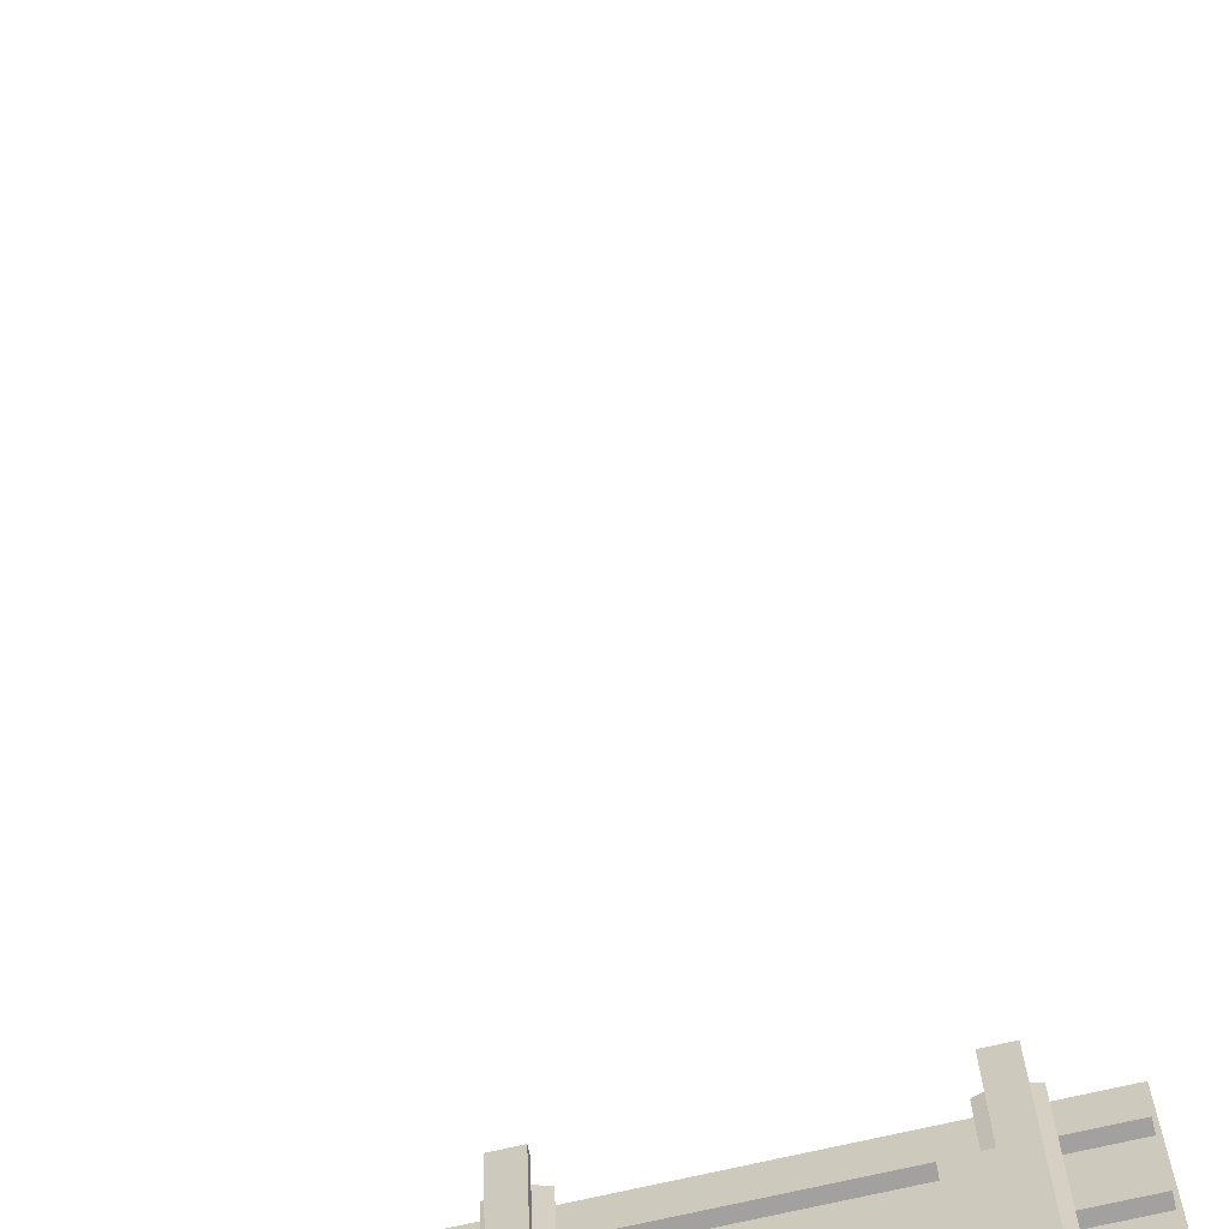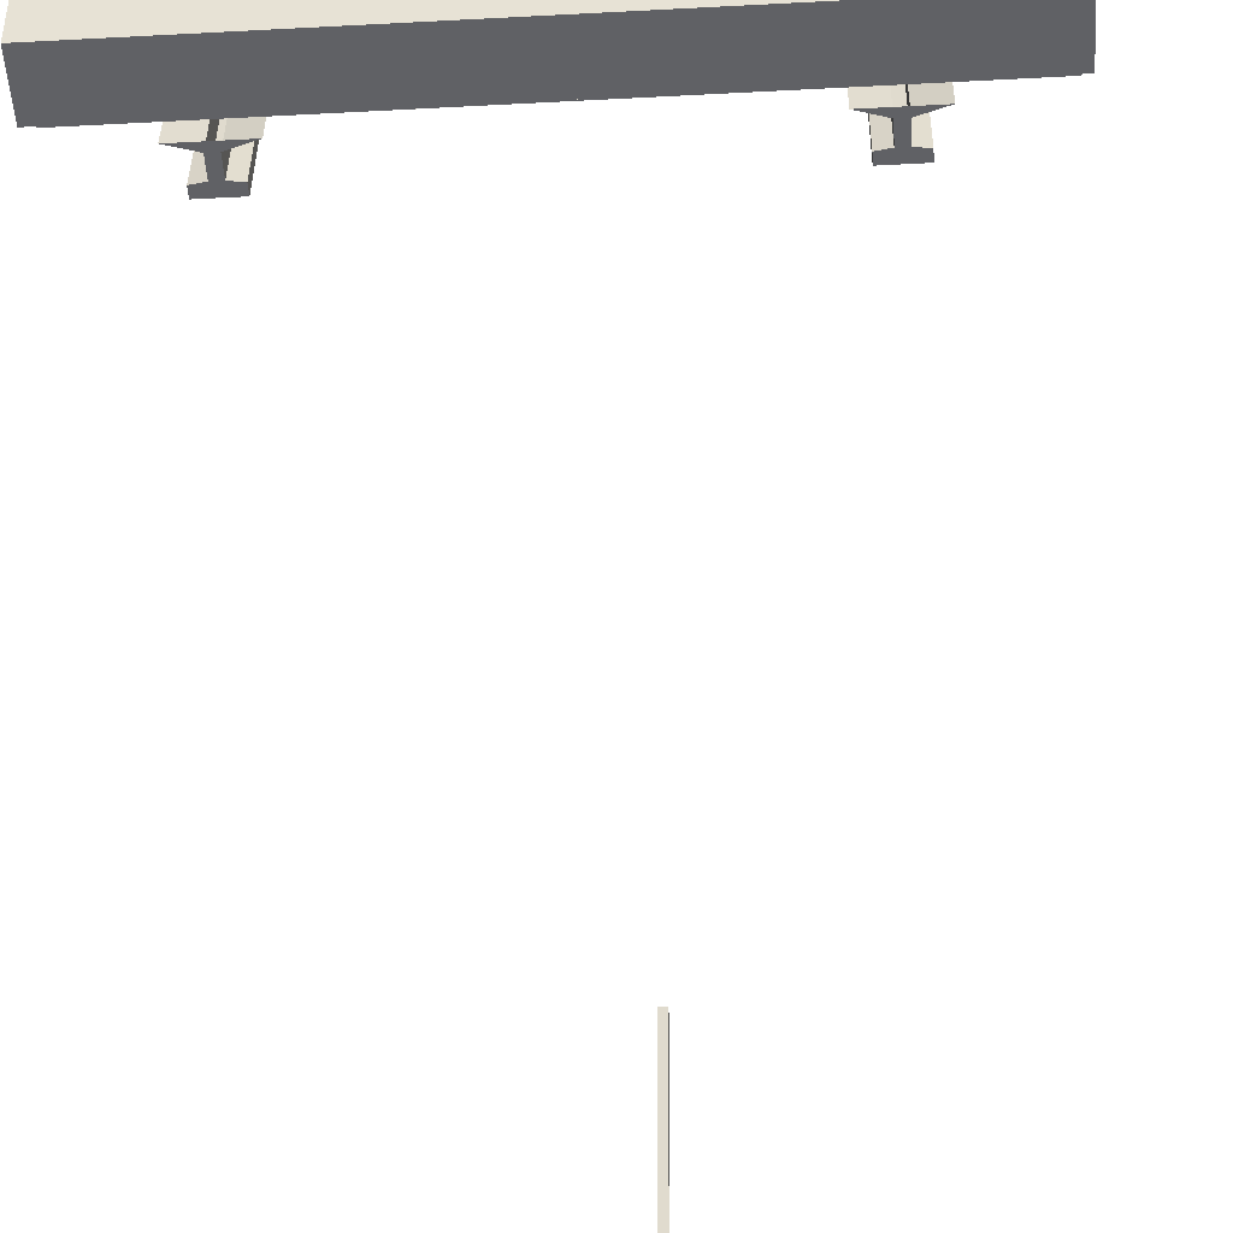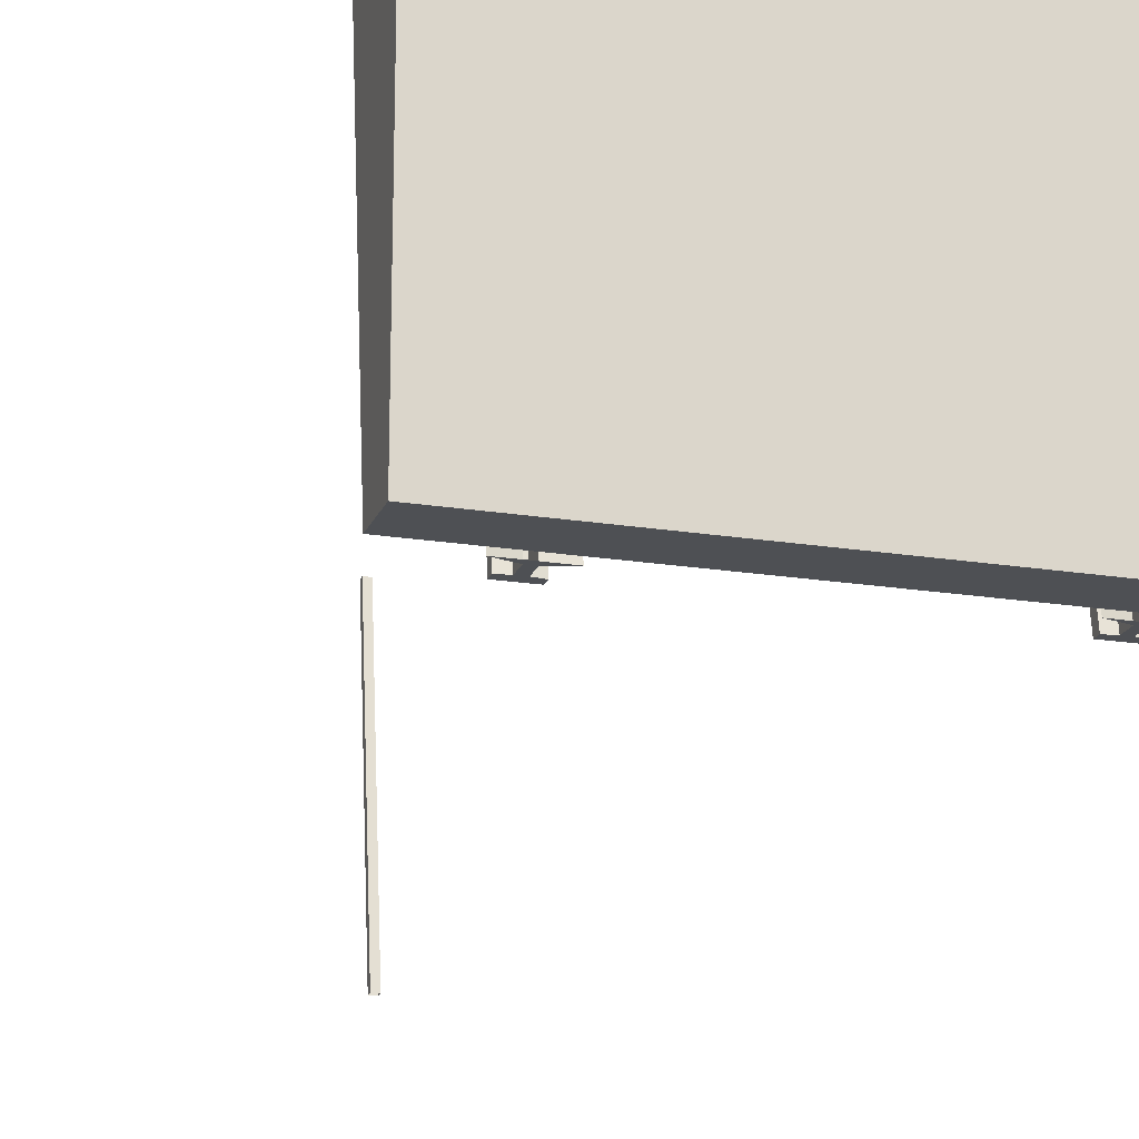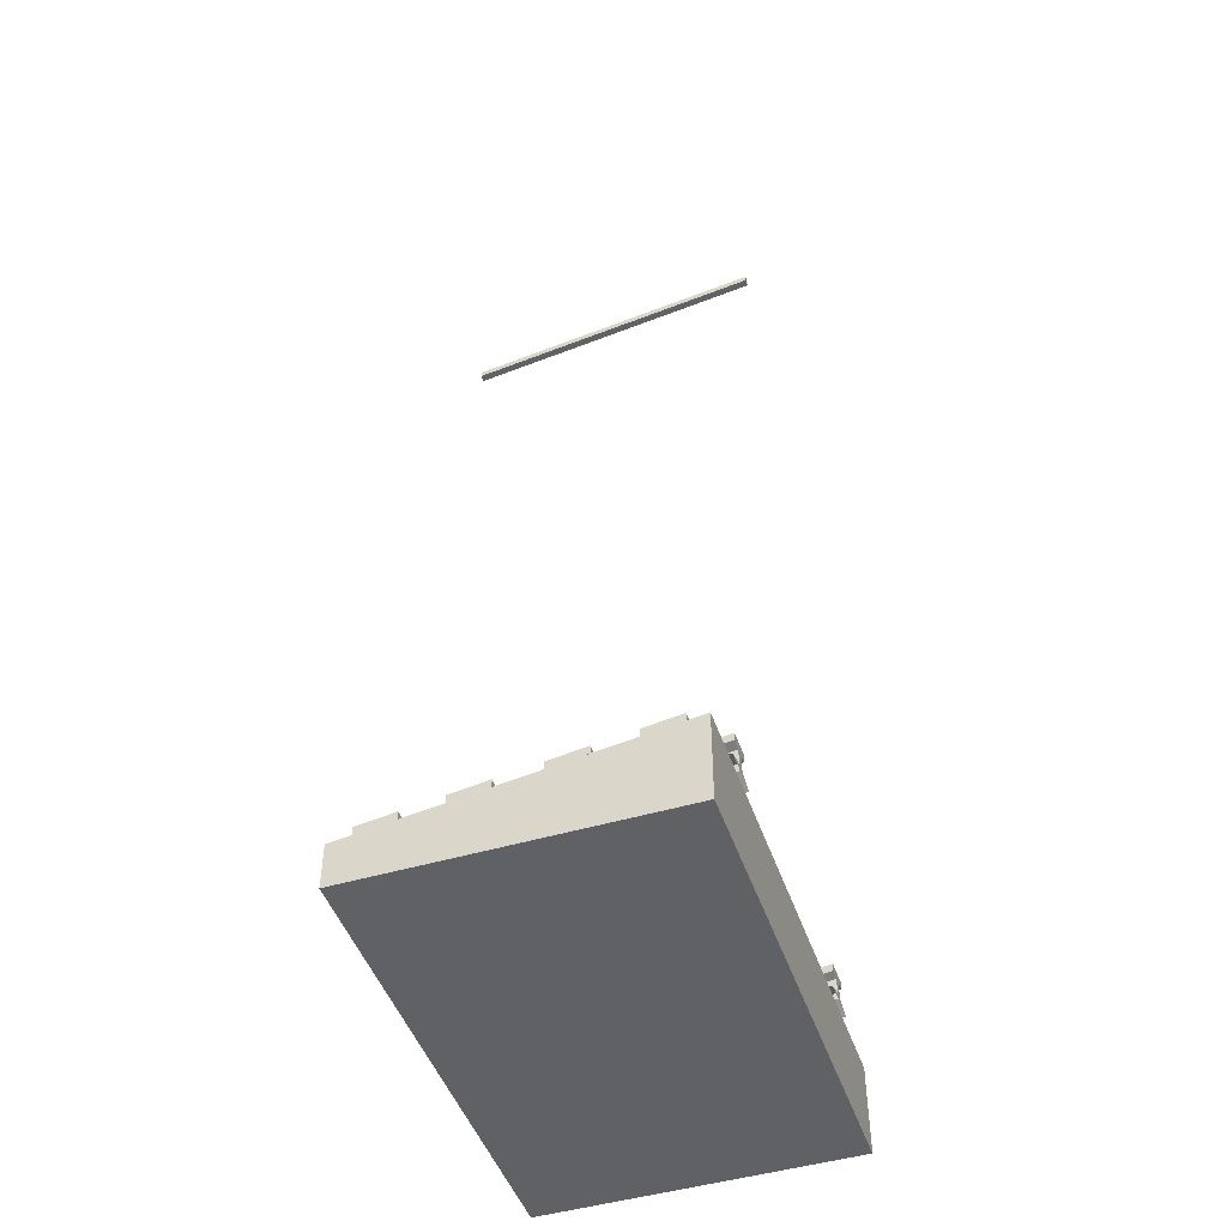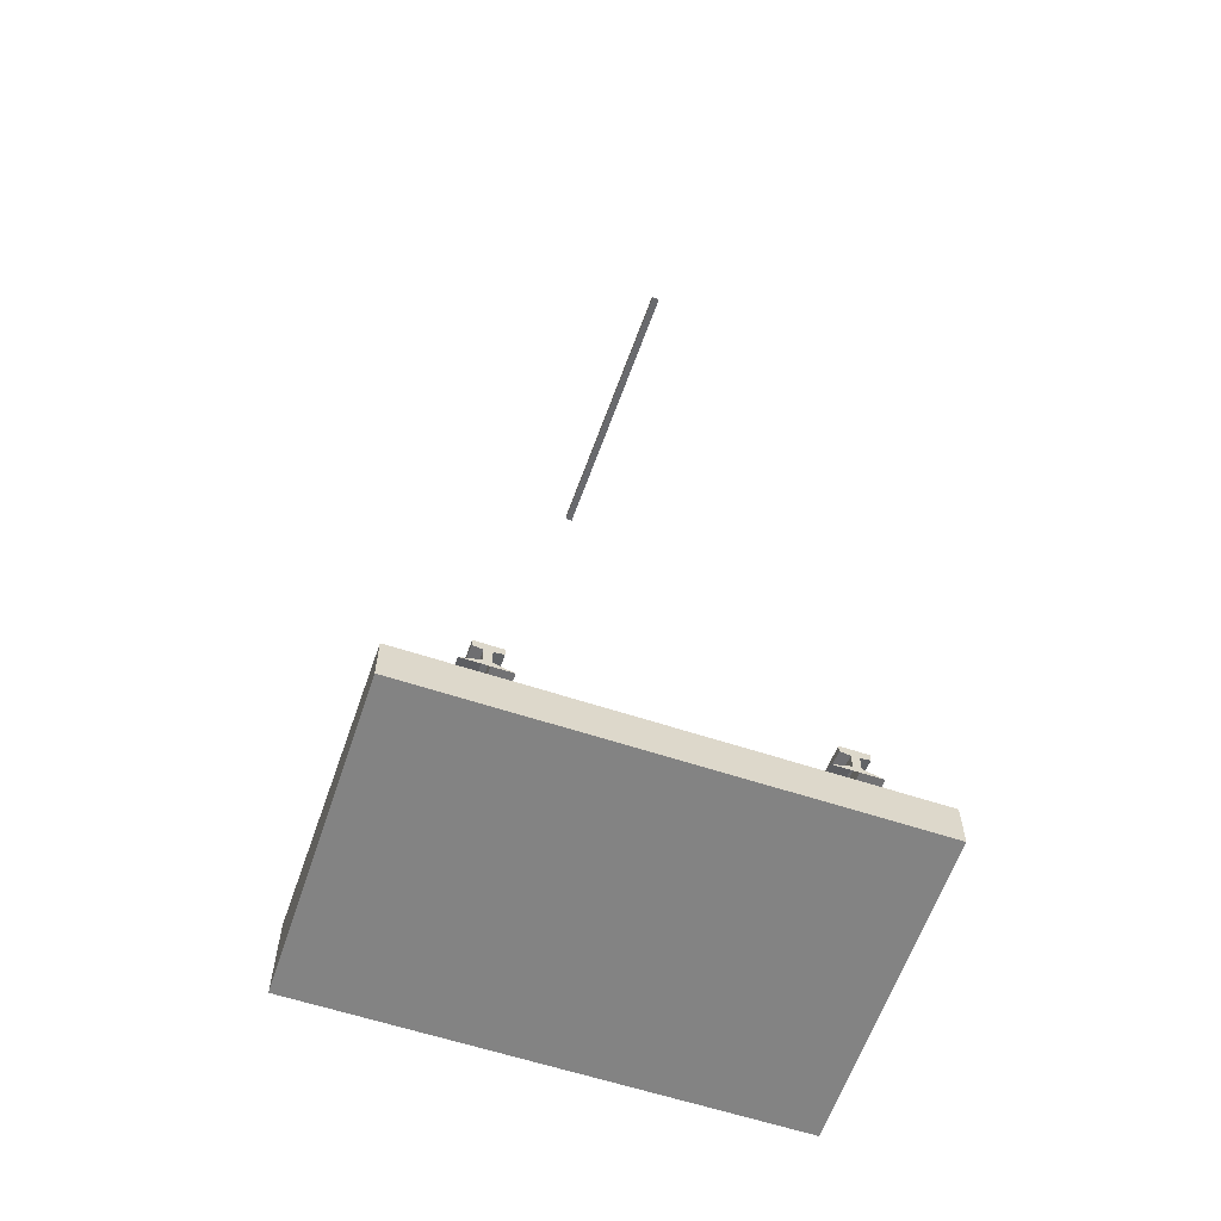
<metadata>
{"format":"obj","ext":"obj","renderer":"f3d","projection":"perspective","resolution":1024,"background":"white","views":[{"elev":-72.3,"azim":-167.0,"up":"+Z"},{"elev":-47.1,"azim":3.5,"up":"+Z"},{"elev":-19.0,"azim":-17.1,"up":"+Z"},{"elev":-47.5,"azim":-71.5,"up":"+Y"},{"elev":-61.0,"azim":161.4,"up":"+Y"}]}
</metadata>
<code>
v 0.7538 -0.3571 -0.5
v 0.7538 -0.3571 0.5
v 0.7538 -0.2143 0.5
v -0.7538 -0.3571 -0.5
v -0.7538 -0.3571 0.5
v -0.7538 -0.2143 0.5
v 0.3292 -0.2931 0.1716
v 0.3292 -0.129 0.1716
v 0.3292 -0.3421 -0.1716
v 0.3292 -0.1781 -0.1716
v 0.4623 -0.2931 0.1716
v 0.4623 -0.129 0.1716
v 0.4623 -0.3421 -0.1716
v 0.4623 -0.1781 -0.1716
v 0.4123 -0.1743 0.5
v 0.4123 -0.3171 -0.5
v 0.5605 -0.3171 -0.5
v 0.5605 -0.1743 0.5
v 0.4741 -0.1543 0.5
v 0.4741 -0.2971 -0.5
v 0.4988 -0.2971 -0.5
v 0.4988 -0.1543 0.5
v 0.4741 -0.1043 0.5
v 0.4741 -0.2471 -0.5
v 0.4988 -0.2471 -0.5
v 0.4988 -0.1043 0.5
v 0.5296 -0.2421 -0.5
v 0.5296 -0.09928 0.5
v 0.4432 -0.09928 0.5
v 0.4432 -0.2421 -0.5
v 0.5296 -0.2171 -0.5
v 0.5296 -0.07429 0.5
v 0.4432 -0.07429 0.5
v 0.4432 -0.2171 -0.5
v 0.7412 -0.2336 0.435
v -0.7412 -0.2336 0.435
v -0.7412 -0.2507 0.315
v 0.7412 -0.2507 0.315
v 0.7412 -0.1836 0.435
v -0.7412 -0.1836 0.435
v -0.7412 -0.2007 0.315
v 0.7412 -0.2007 0.315
v -0.01173 2.665 0.5
v -0.01173 2.522 -0.5
v -0.01173 2.687 0.5
v -0.01173 2.544 -0.5
v 0.01173 2.522 -0.5
v 0.01173 2.665 0.5
v 0.01173 2.544 -0.5
v 0.01173 2.687 0.5
v -0.4123 -0.3171 -0.5
v -0.4123 -0.1743 0.5
v -0.5605 -0.1743 0.5
v -0.5605 -0.3171 -0.5
v -0.4741 -0.2971 -0.5
v -0.4741 -0.1543 0.5
v -0.4988 -0.1543 0.5
v -0.4988 -0.2971 -0.5
v -0.4741 -0.2471 -0.5
v -0.4741 -0.1043 0.5
v -0.4988 -0.1043 0.5
v -0.4988 -0.2471 -0.5
v -0.5296 -0.09928 0.5
v -0.5296 -0.2421 -0.5
v -0.4432 -0.2421 -0.5
v -0.4432 -0.09928 0.5
v -0.5296 -0.07429 0.5
v -0.5296 -0.2171 -0.5
v -0.4432 -0.2171 -0.5
v -0.4432 -0.07429 0.5
v -0.7412 -0.3579 -0.435
v 0.7412 -0.3579 -0.435
v 0.7412 -0.3407 -0.315
v -0.7412 -0.3407 -0.315
v -0.7412 -0.3079 -0.435
v 0.7412 -0.3079 -0.435
v 0.7412 -0.2907 -0.315
v -0.7412 -0.2907 -0.315
v 0.7412 -0.2689 0.1879
v -0.7412 -0.2689 0.1879
v -0.7412 -0.286 0.06786
v 0.7412 -0.286 0.06786
v 0.7412 -0.2189 0.1879
v -0.7412 -0.2189 0.1879
v -0.7412 -0.236 0.06786
v 0.7412 -0.236 0.06786
v -0.7412 -0.3226 -0.1879
v 0.7412 -0.3226 -0.1879
v 0.7412 -0.3054 -0.06786
v -0.7412 -0.3054 -0.06786
v -0.7412 -0.2726 -0.1879
v 0.7412 -0.2726 -0.1879
v 0.7412 -0.2554 -0.06786
v -0.7412 -0.2554 -0.06786
v -0.3292 -0.2931 0.1716
v -0.3292 -0.129 0.1716
v -0.3292 -0.3421 -0.1716
v -0.3292 -0.1781 -0.1716
v -0.4623 -0.2931 0.1716
v -0.4623 -0.129 0.1716
v -0.4623 -0.3421 -0.1716
v -0.4623 -0.1781 -0.1716
v 0.7538 -0.5 0.5
v 0.7538 -0.5 -0.5
v -0.7538 -0.5 0.5
v -0.7538 -0.5 -0.5
g vst72_Cube.016_SlopeRailMaterial.013
f 8 10 9 7
f 10 14 13 9
f 12 8 7 11
f 12 14 10 8
f 22 21 25 26
f 15 19 20 16
f 16 20 21 17
f 17 21 22 18
f 19 15 18 22
f 26 23 19 22
f 19 23 24 20
f 21 20 24 25
f 26 25 27 28
f 24 23 29 30
f 28 27 31 32
f 30 29 33 34
f 31 34 33 32
f 23 26 28 32 33 29
f 24 30 34 31 27 25
f 39 42 41 40
f 35 39 40 36
f 36 40 41 37
f 37 41 42 38
f 39 35 38 42
f 43 45 46 44
f 47 49 50 48
f 43 44 47 48
f 45 50 49 46
f 58 57 61 62
f 51 55 56 52
f 52 56 57 53
f 53 57 58 54
f 55 51 54 58
f 62 59 55 58
f 55 59 60 56
f 57 56 60 61
f 62 61 63 64
f 60 59 65 66
f 64 63 67 68
f 66 65 69 70
f 67 70 69 68
f 59 62 64 68 69 65
f 60 66 70 67 63 61
f 75 78 77 76
f 71 75 76 72
f 72 76 77 73
f 73 77 78 74
f 75 71 74 78
f 83 86 85 84
f 79 83 84 80
f 80 84 85 81
f 81 85 86 82
f 83 79 82 86
f 91 94 93 92
f 87 91 92 88
f 88 92 93 89
f 89 93 94 90
f 91 87 90 94
f 96 95 97 98
f 98 97 101 102
f 100 99 95 96
f 100 96 98 102
g vst72_Cube.016_SlopeGravelMaterial.013
f 3 6 5 2
f 4 1 104 106
f 1 3 2
f 6 4 5
f 4 6 3 1
f 104 103 105 106
f 5 4 106 105
f 2 5 105 103
f 1 2 103 104

</code>
